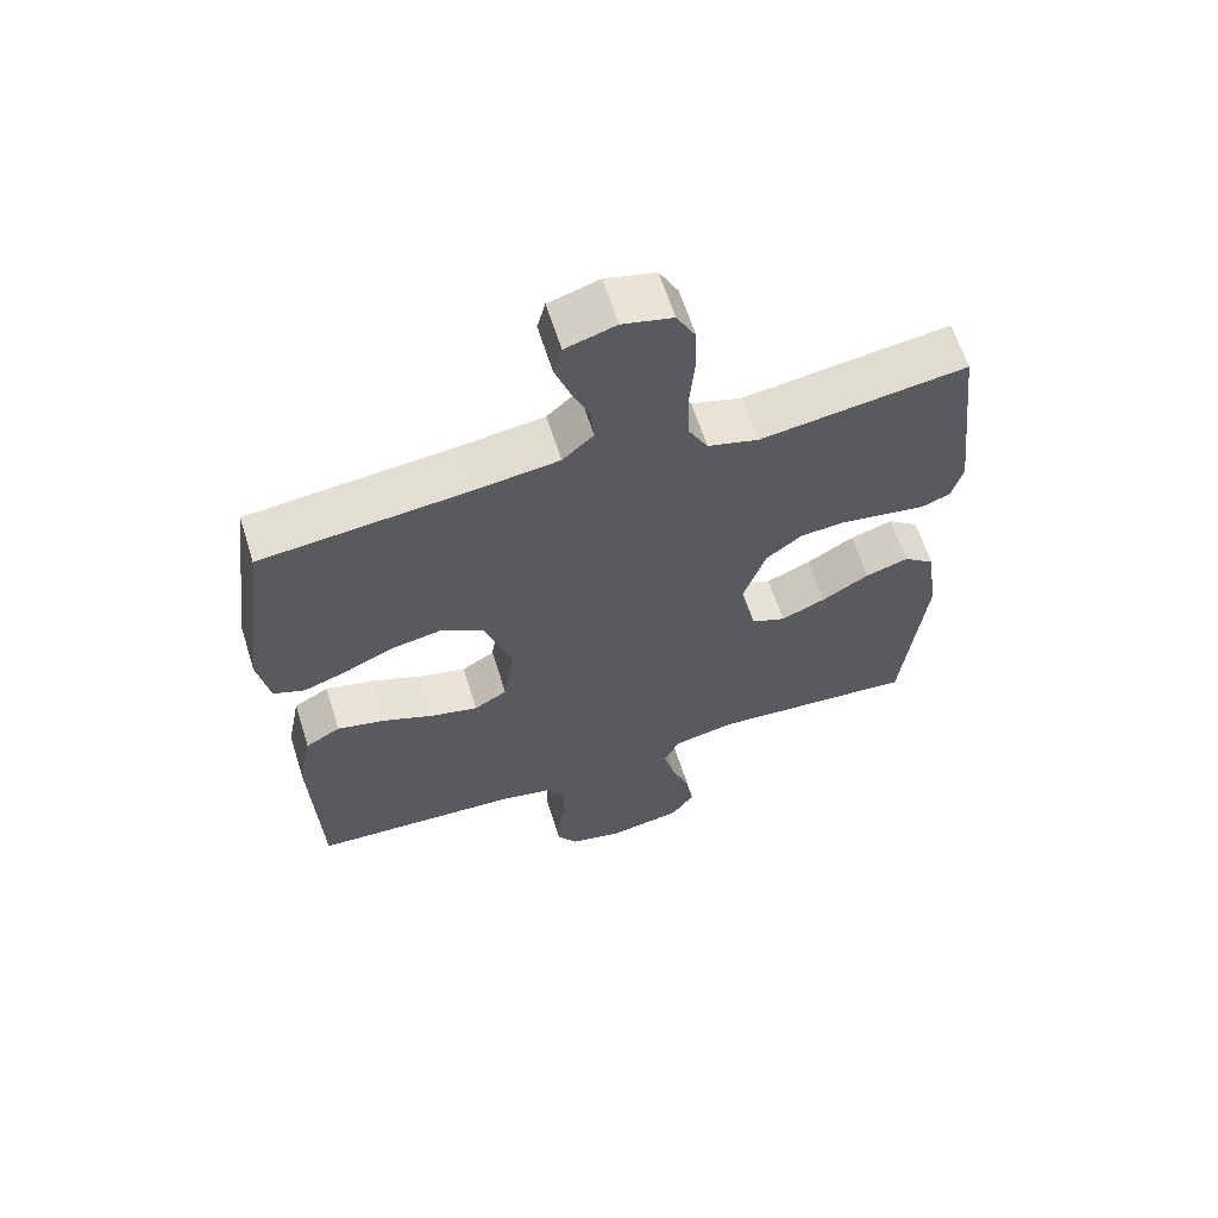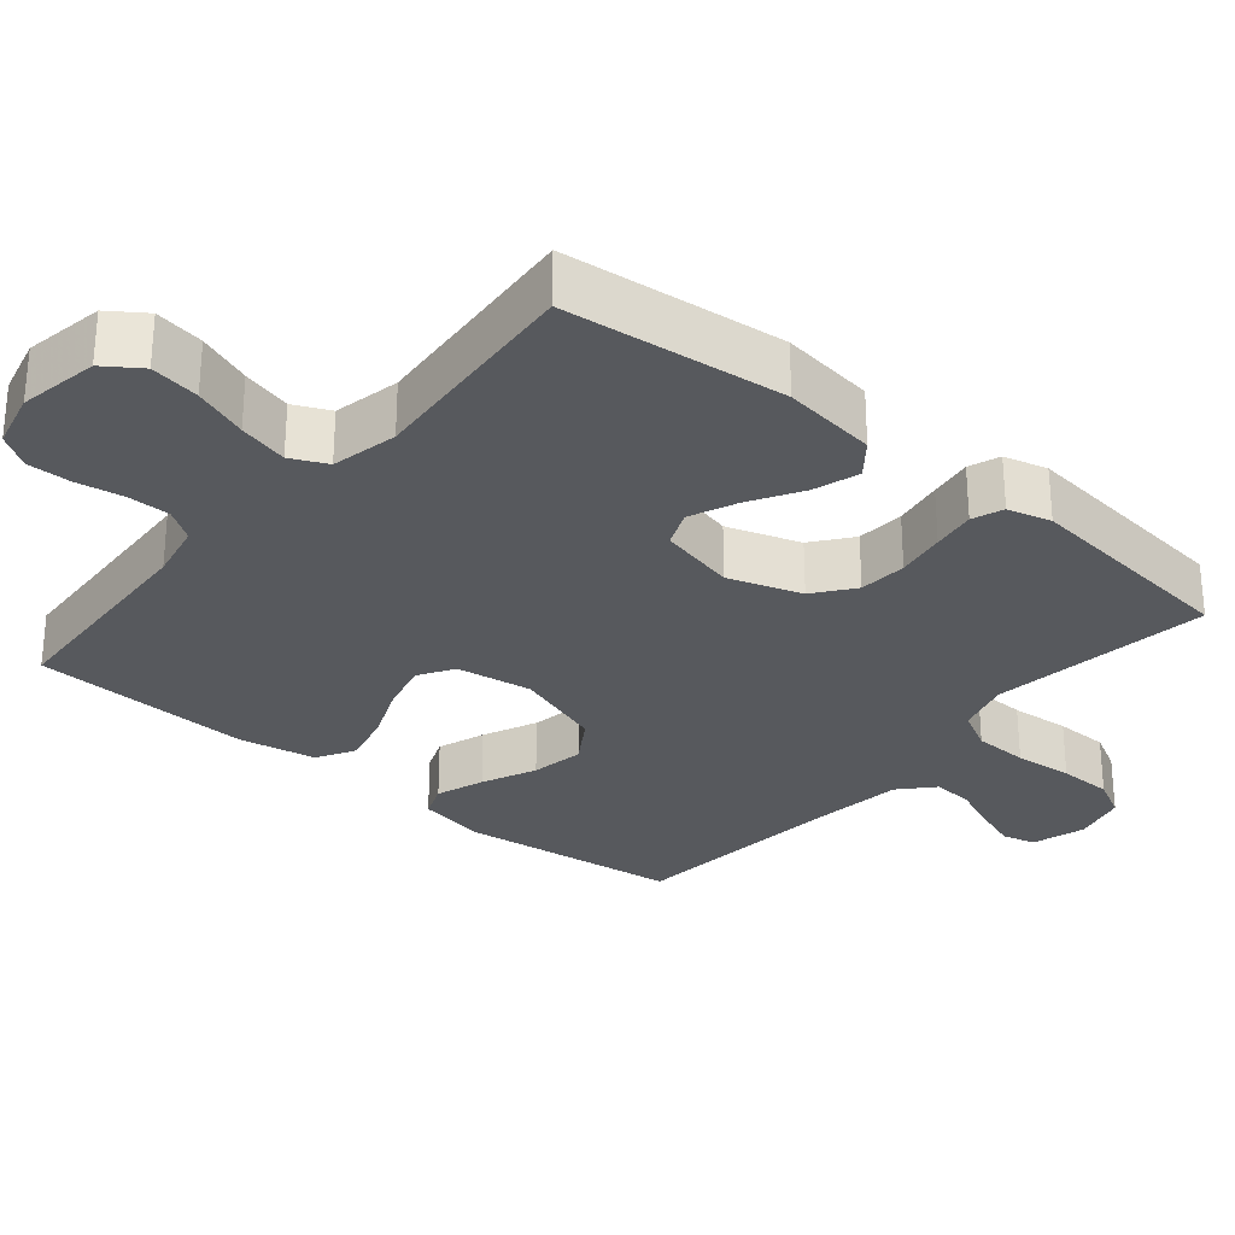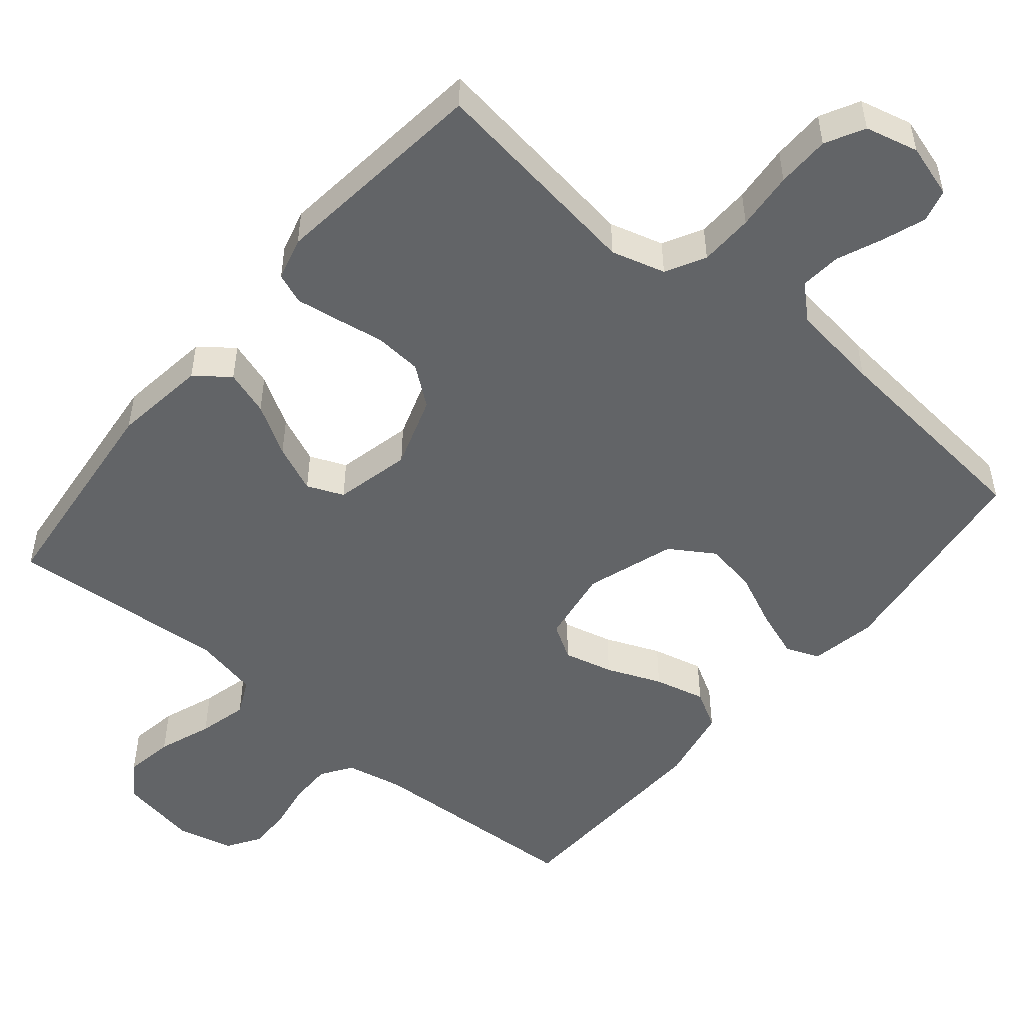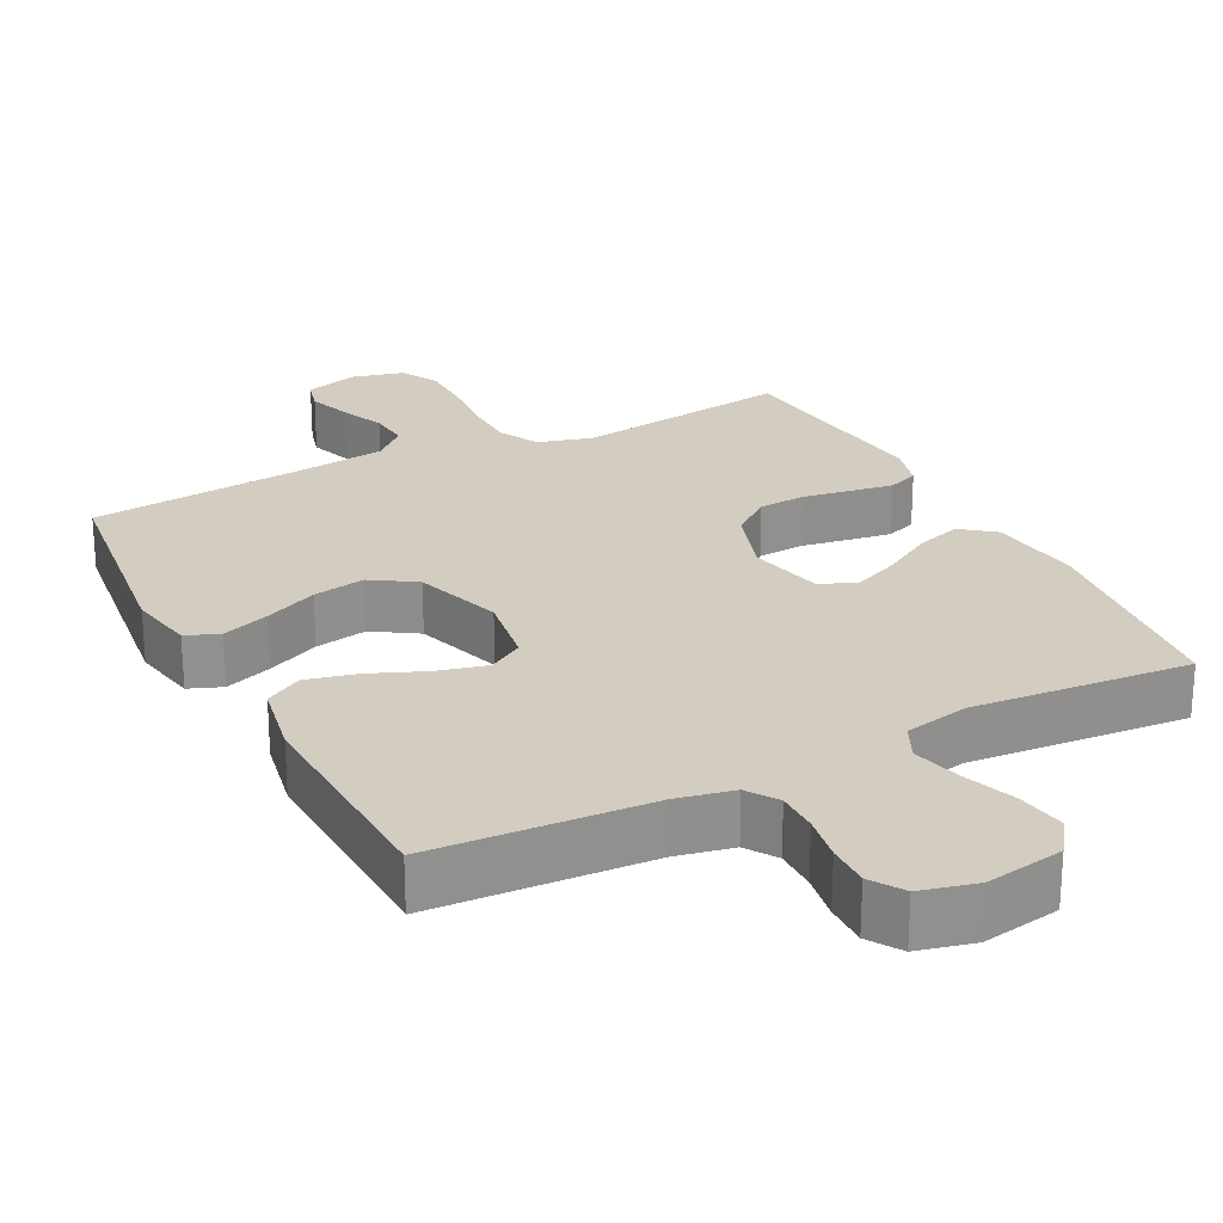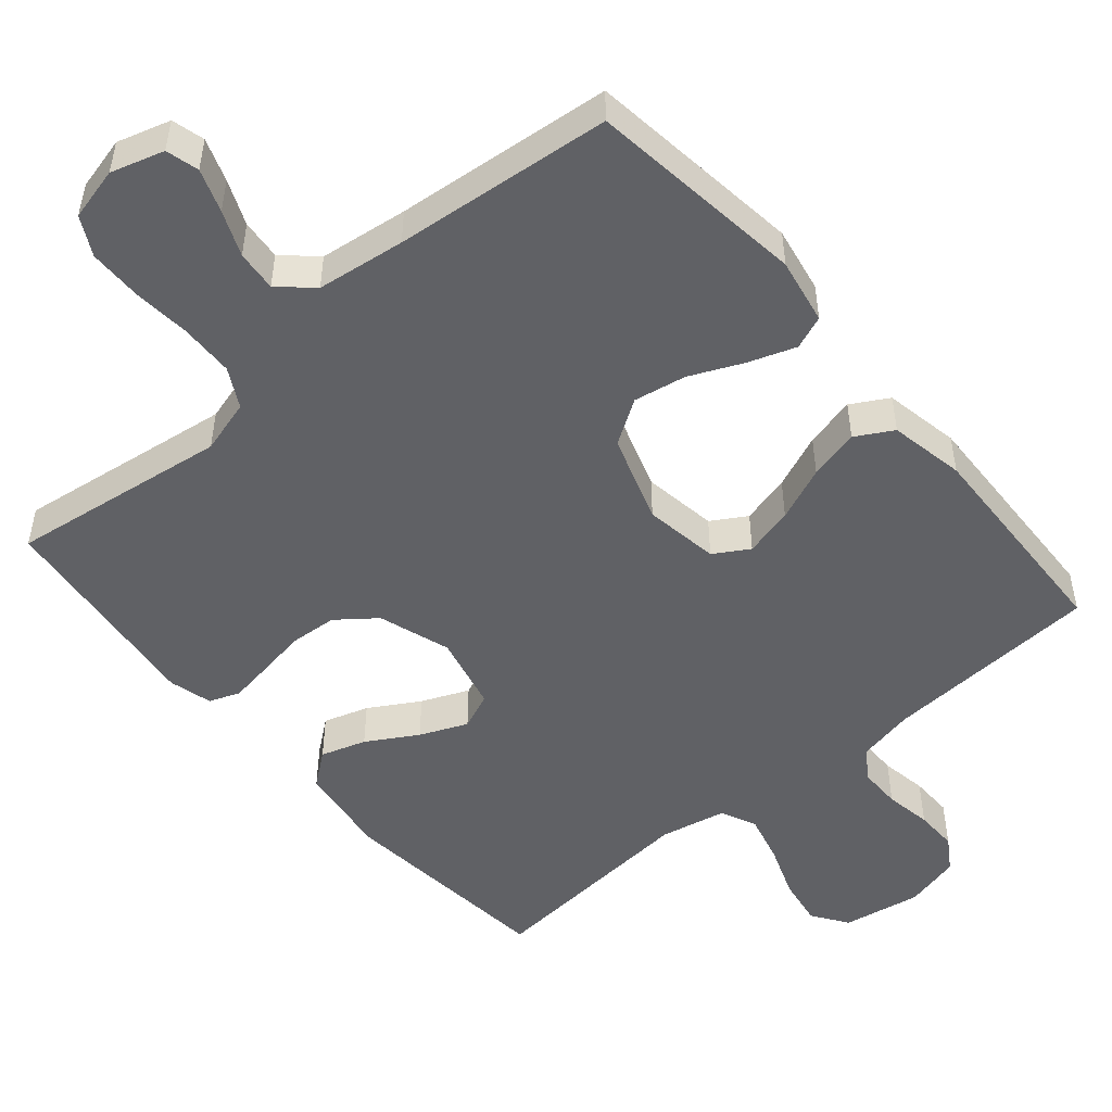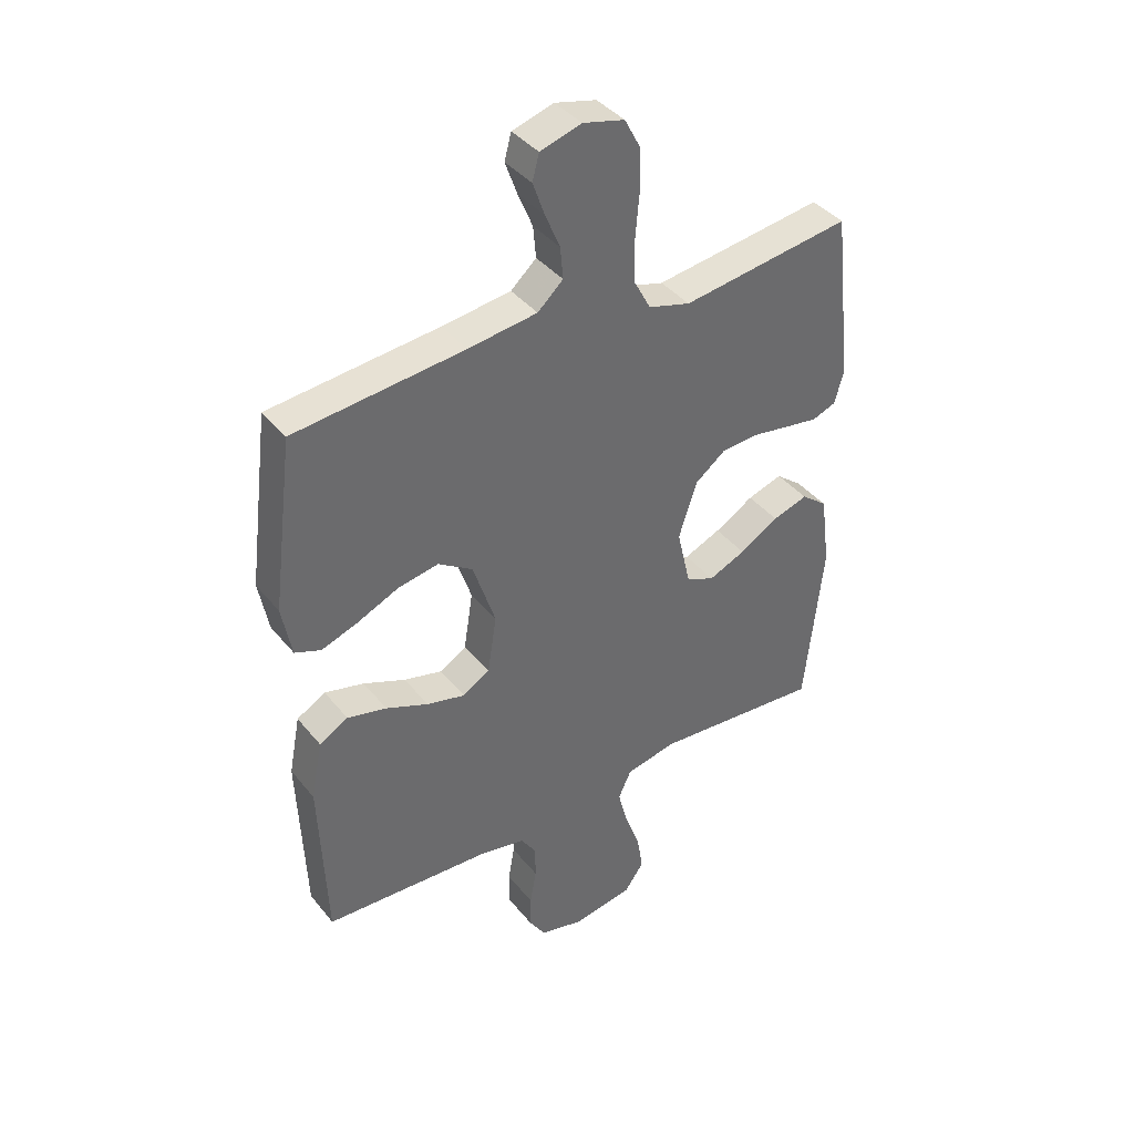
<metadata>
{"format":"obj","ext":"obj","renderer":"f3d","projection":"perspective","resolution":1024,"background":"white","views":[{"elev":63.0,"azim":162.5,"up":"+Z"},{"elev":-29.2,"azim":-129.9,"up":"+Y"},{"elev":-51.1,"azim":-39.9,"up":"+Y"},{"elev":24.6,"azim":152.9,"up":"+Y"},{"elev":-50.3,"azim":40.4,"up":"+Y"},{"elev":39.7,"azim":145.3,"up":"+Z"}]}
</metadata>
<code>
v 0.5 0.07 -0.5
v 0.2 0.07 -0.516
v 0.122 0.07 -0.532
v 0.094 0.07 -0.574
v 0.094 0.07 -0.632
v 0.105 0.07 -0.696
v 0.106 0.07 -0.755
v 0.077 0.07 -0.8
v 0 0.07 -0.819
v -0.108 0.07 -0.8
v -0.142 0.07 -0.751
v -0.131 0.07 -0.684
v -0.104 0.07 -0.611
v -0.087 0.07 -0.544
v -0.11 0.07 -0.495
v -0.2 0.07 -0.476
v -0.5 0.07 -0.5
v -0.532 0.07 -0.2
v -0.515 0.07 -0.072
v -0.469 0.07 -0.036
v -0.407 0.07 -0.056
v -0.338 0.07 -0.097
v -0.273 0.07 -0.125
v -0.223 0.07 -0.104
v -0.199 0.07 0
v -0.232 0.07 0.099
v -0.285 0.07 0.14
v -0.35 0.07 0.145
v -0.417 0.07 0.134
v -0.476 0.07 0.125
v -0.518 0.07 0.141
v -0.534 0.07 0.2
v -0.5 0.07 0.5
v -0.2 0.07 0.458
v -0.126 0.07 0.479
v -0.097 0.07 0.533
v -0.095 0.07 0.607
v -0.102 0.07 0.687
v -0.101 0.07 0.76
v -0.073 0.07 0.813
v 0 0.07 0.831
v 0.073 0.07 0.809
v 0.085 0.07 0.764
v 0.064 0.07 0.705
v 0.038 0.07 0.643
v 0.033 0.07 0.587
v 0.078 0.07 0.546
v 0.2 0.07 0.53
v 0.5 0.07 0.5
v 0.538 0.07 0.2
v 0.521 0.07 0.109
v 0.475 0.07 0.091
v 0.41 0.07 0.114
v 0.337 0.07 0.147
v 0.265 0.07 0.16
v 0.204 0.07 0.121
v 0.164 0.07 0
v 0.18 0.07 -0.103
v 0.228 0.07 -0.132
v 0.296 0.07 -0.115
v 0.371 0.07 -0.084
v 0.441 0.07 -0.067
v 0.492 0.07 -0.096
v 0.512 0.07 -0.2
v 0.5 0 -0.5
v 0.2 0 -0.516
v 0.122 0 -0.532
v 0.094 0 -0.574
v 0.094 0 -0.632
v 0.105 0 -0.696
v 0.106 0 -0.755
v 0.077 0 -0.8
v 0 0 -0.819
v -0.108 0 -0.8
v -0.142 0 -0.751
v -0.131 0 -0.684
v -0.104 0 -0.611
v -0.087 0 -0.544
v -0.11 0 -0.495
v -0.2 0 -0.476
v -0.5 0 -0.5
v -0.532 0 -0.2
v -0.515 0 -0.072
v -0.469 0 -0.036
v -0.407 0 -0.056
v -0.338 0 -0.097
v -0.273 0 -0.125
v -0.223 0 -0.104
v -0.199 0 0
v -0.232 0 0.099
v -0.285 0 0.14
v -0.35 0 0.145
v -0.417 0 0.134
v -0.476 0 0.125
v -0.518 0 0.141
v -0.534 0 0.2
v -0.5 0 0.5
v -0.2 0 0.458
v -0.126 0 0.479
v -0.097 0 0.533
v -0.095 0 0.607
v -0.102 0 0.687
v -0.101 0 0.76
v -0.073 0 0.813
v 0 0 0.831
v 0.073 0 0.809
v 0.085 0 0.764
v 0.064 0 0.705
v 0.038 0 0.643
v 0.033 0 0.587
v 0.078 0 0.546
v 0.2 0 0.53
v 0.5 0 0.5
v 0.538 0 0.2
v 0.521 0 0.109
v 0.475 0 0.091
v 0.41 0 0.114
v 0.337 0 0.147
v 0.265 0 0.16
v 0.204 0 0.121
v 0.164 0 0
v 0.18 0 -0.103
v 0.228 0 -0.132
v 0.296 0 -0.115
v 0.371 0 -0.084
v 0.441 0 -0.067
v 0.492 0 -0.096
v 0.512 0 -0.2
f 64 1 2
f 63 64 2
f 62 63 2
f 61 62 2
f 60 61 2
f 59 60 2 3
f 58 59 3 4
f 57 58 4
f 52 53 54
f 51 52 54
f 50 51 54
f 49 50 54
f 48 49 54
f 47 48 54 55
f 46 47 55 56
f 43 44 45
f 42 43 45
f 41 42 45
f 40 41 45
f 39 40 45
f 38 39 45
f 37 38 45
f 36 37 45 46
f 46 56 57
f 36 46 57
f 35 36 57
f 32 33 34
f 31 32 34
f 30 31 34
f 29 30 34
f 28 29 34
f 27 28 34 35
f 20 21 22
f 19 20 22
f 18 19 22
f 17 18 22
f 16 17 22
f 15 16 22 23
f 14 15 23 24
f 11 12 13
f 10 11 13
f 9 10 13
f 8 9 13
f 7 8 13
f 6 7 13
f 5 6 13
f 4 5 13 14
f 14 24 25
f 4 14 25
f 57 4 25
f 26 27 35 57
f 25 26 57
f 66 65 128
f 66 128 127
f 66 127 126
f 66 126 125
f 66 125 124
f 67 66 124 123
f 68 67 123 122
f 68 122 121
f 118 117 116
f 118 116 115
f 118 115 114
f 118 114 113
f 118 113 112
f 119 118 112 111
f 120 119 111 110
f 109 108 107
f 109 107 106
f 109 106 105
f 109 105 104
f 109 104 103
f 109 103 102
f 109 102 101
f 110 109 101 100
f 121 120 110
f 121 110 100
f 121 100 99
f 98 97 96
f 98 96 95
f 98 95 94
f 98 94 93
f 98 93 92
f 99 98 92 91
f 86 85 84
f 86 84 83
f 86 83 82
f 86 82 81
f 86 81 80
f 87 86 80 79
f 88 87 79 78
f 77 76 75
f 77 75 74
f 77 74 73
f 77 73 72
f 77 72 71
f 77 71 70
f 77 70 69
f 78 77 69 68
f 89 88 78
f 89 78 68
f 89 68 121
f 121 99 91 90
f 121 90 89
f 1 65 66 2
f 2 66 67 3
f 3 67 68 4
f 4 68 69 5
f 5 69 70 6
f 6 70 71 7
f 7 71 72 8
f 8 72 73 9
f 9 73 74 10
f 10 74 75 11
f 11 75 76 12
f 12 76 77 13
f 13 77 78 14
f 14 78 79 15
f 15 79 80 16
f 16 80 81 17
f 17 81 82 18
f 18 82 83 19
f 19 83 84 20
f 20 84 85 21
f 21 85 86 22
f 22 86 87 23
f 23 87 88 24
f 24 88 89 25
f 25 89 90 26
f 26 90 91 27
f 27 91 92 28
f 28 92 93 29
f 29 93 94 30
f 30 94 95 31
f 31 95 96 32
f 32 96 97 33
f 33 97 98 34
f 34 98 99 35
f 35 99 100 36
f 36 100 101 37
f 37 101 102 38
f 38 102 103 39
f 39 103 104 40
f 40 104 105 41
f 41 105 106 42
f 42 106 107 43
f 43 107 108 44
f 44 108 109 45
f 45 109 110 46
f 46 110 111 47
f 47 111 112 48
f 48 112 113 49
f 49 113 114 50
f 50 114 115 51
f 51 115 116 52
f 52 116 117 53
f 53 117 118 54
f 54 118 119 55
f 55 119 120 56
f 56 120 121 57
f 57 121 122 58
f 58 122 123 59
f 59 123 124 60
f 60 124 125 61
f 61 125 126 62
f 62 126 127 63
f 63 127 128 64
f 64 128 65 1

</code>
